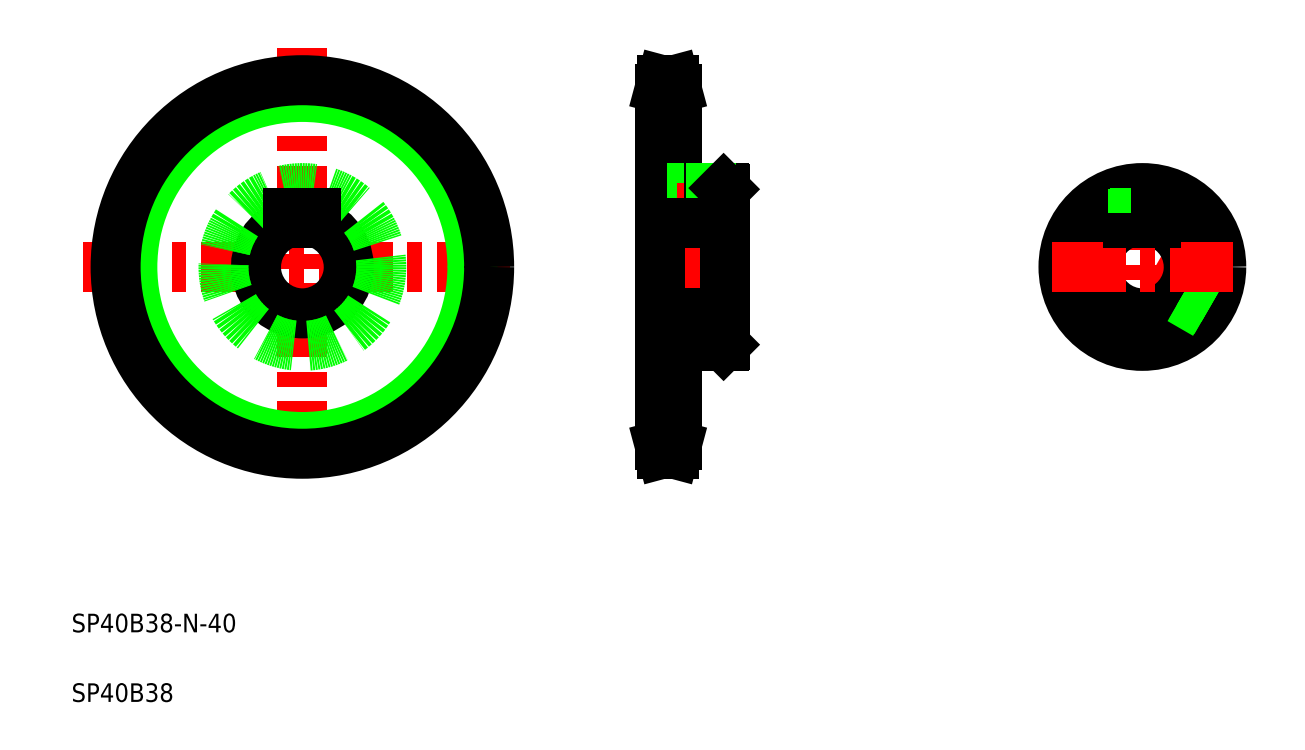
<metadata>
{"format":"dxf","ext":"dxf","renderer":"ezdxf+matplotlib","layout":"modelspace","background":"white","min_lineweight":24,"dpi":150}
</metadata>
<code>
0
SECTION
2
ENTITIES
0
LINE
8
CENTER
10
119.5
20
302
30
0
11
119.5
21
113
31
0
0
LINE
8
CENTER
10
25.03
20
207.5
30
0
11
214
21
207.5
31
0
0
CIRCLE
8
CENTER
10
119.5
20
207.5
30
0
40
76.89
0
CIRCLE
8
0
10
119.5
20
207.5
30
0
40
73.29
0
CIRCLE
8
0
10
119.5
20
207.5
30
0
40
80.5
0
TEXT
8
0
10
20
20
50
30
0
40
8
1
SP40B38-N-40
0
TEXT
8
0
10
20
20
20
30
0
40
8
1
SP40B38
0
ARC
8
0
10
119.5
20
207.5
30
0
40
20
50
107.5
51
72.54
0
CIRCLE
8
0
10
119.5
20
207.5
30
0
40
34
0
LINE
8
0
10
113.5
20
230.8
30
0
11
125.5
21
230.8
31
0
0
LINE
8
0
10
113.5
20
230.8
30
0
11
113.5
21
226.6
31
0
0
LINE
8
0
10
125.5
20
230.8
30
0
11
125.5
21
226.6
31
0
0
LINE
8
CENTER
10
265.6
20
207.5
30
0
11
309.6
21
207.5
31
0
0
LINE
8
0
10
273.6
20
230.8
30
0
11
301.6
21
230.8
31
0
0
LINE
8
0
10
273.6
20
187.5
30
0
11
301.6
21
187.5
31
0
0
LINE
8
0
10
280.8
20
241.5
30
0
11
301.1
21
241.5
31
0
0
LINE
8
0
10
280.8
20
173.5
30
0
11
301.1
21
173.5
31
0
0
LINE
8
0
10
273.6
20
284.4
30
0
11
273.6
21
130.6
31
0
0
LINE
8
0
10
280.8
20
173.5
30
0
11
280.8
21
130.6
31
0
0
LINE
8
CENTER
10
270.6
20
130.6
30
0
11
283.8
21
130.6
31
0
0
LINE
8
0
10
280.8
20
130.6
30
0
11
279.8
21
127
31
0
0
LINE
8
0
10
273.6
20
134.2
30
0
11
280.8
21
134.2
31
0
0
LINE
8
0
10
274.6
20
127
30
0
11
273.6
21
130.6
31
0
0
LINE
8
0
10
274.6
20
127
30
0
11
279.8
21
127
31
0
0
LINE
8
0
10
285.9
20
173.5
30
0
11
285.9
21
173.5
31
0
0
LINE
8
0
10
280.8
20
284.4
30
0
11
280.8
21
241.5
31
0
0
LINE
8
0
10
288.6
20
241.5
30
0
11
288.6
21
230.8
31
0
0
LINE
8
0
10
287.6
20
241.5
30
0
11
287.6
21
230.8
31
0
0
LINE
8
CENTER
10
270.6
20
284.4
30
0
11
283.8
21
284.4
31
0
0
LINE
8
0
10
279.8
20
288
30
0
11
280.8
21
284.4
31
0
0
LINE
8
0
10
273.6
20
284.4
30
0
11
274.6
21
288
31
0
0
LINE
8
0
10
273.6
20
280.8
30
0
11
280.8
21
280.8
31
0
0
LINE
8
0
10
274.6
20
288
30
0
11
279.8
21
288
31
0
0
LINE
8
0
10
301.6
20
241
30
0
11
301.6
21
174
31
0
0
LINE
8
0
10
290.9
20
173.5
30
0
11
290.9
21
173.5
31
0
0
LINE
8
0
10
301.6
20
174
30
0
11
301.1
21
173.5
31
0
0
LINE
8
CENTER
10
291.6
20
243.5
30
0
11
291.6
21
228.5
31
0
0
LINE
8
0
10
294.6
20
241.5
30
0
11
294.6
21
230.8
31
0
0
LINE
8
0
10
295.6
20
241.5
30
0
11
295.6
21
230.8
31
0
0
LINE
8
0
10
301.1
20
241.5
30
0
11
301.6
21
241
31
0
0
LINE
8
CENTER
10
481.6
20
246.5
30
0
11
481.6
21
168.5
31
0
0
LINE
8
CENTER
10
513.2
20
189.2
30
0
11
481.6
21
207.5
31
0
0
CIRCLE
8
0
10
481.6
20
207.5
30
0
40
34
0
ARC
8
0
10
481.6
20
207.5
30
0
40
20
50
107.5
51
72.54
0
LINE
8
0
10
512.4
20
193.1
30
0
11
500.2
21
200.2
31
0
0
LINE
8
0
10
512.8
20
194.1
30
0
11
500.6
21
201.1
31
0
0
LINE
8
0
10
509.4
20
187.9
30
0
11
497.2
21
195
31
0
0
LINE
8
0
10
508.8
20
187.1
30
0
11
496.6
21
194.2
31
0
0
LINE
8
CENTER
10
442.6
20
207.5
30
0
11
520.6
21
207.5
31
0
0
ARC
8
0
10
481.6
20
207.5
30
0
40
20
50
73.74
51
106.3
0
LINE
8
0
10
475.6
20
230.8
30
0
11
487.6
21
230.8
31
0
0
LINE
8
0
10
475.6
20
230.8
30
0
11
475.6
21
226.6
31
0
0
LINE
8
0
10
477.6
20
241.2
30
0
11
477.6
21
230.8
31
0
0
LINE
8
0
10
478.6
20
241.3
30
0
11
478.6
21
230.8
31
0
0
LINE
8
0
10
485.6
20
241.2
30
0
11
485.6
21
230.8
31
0
0
LINE
8
0
10
484.6
20
241.3
30
0
11
484.6
21
230.8
31
0
0
LINE
8
0
10
487.6
20
230.8
30
0
11
487.6
21
226.6
31
0
0
LINE
8
0
10
273.6
20
226.6
30
0
11
301.6
21
226.6
31
0
0
ENDSEC
0
EOF

</code>
